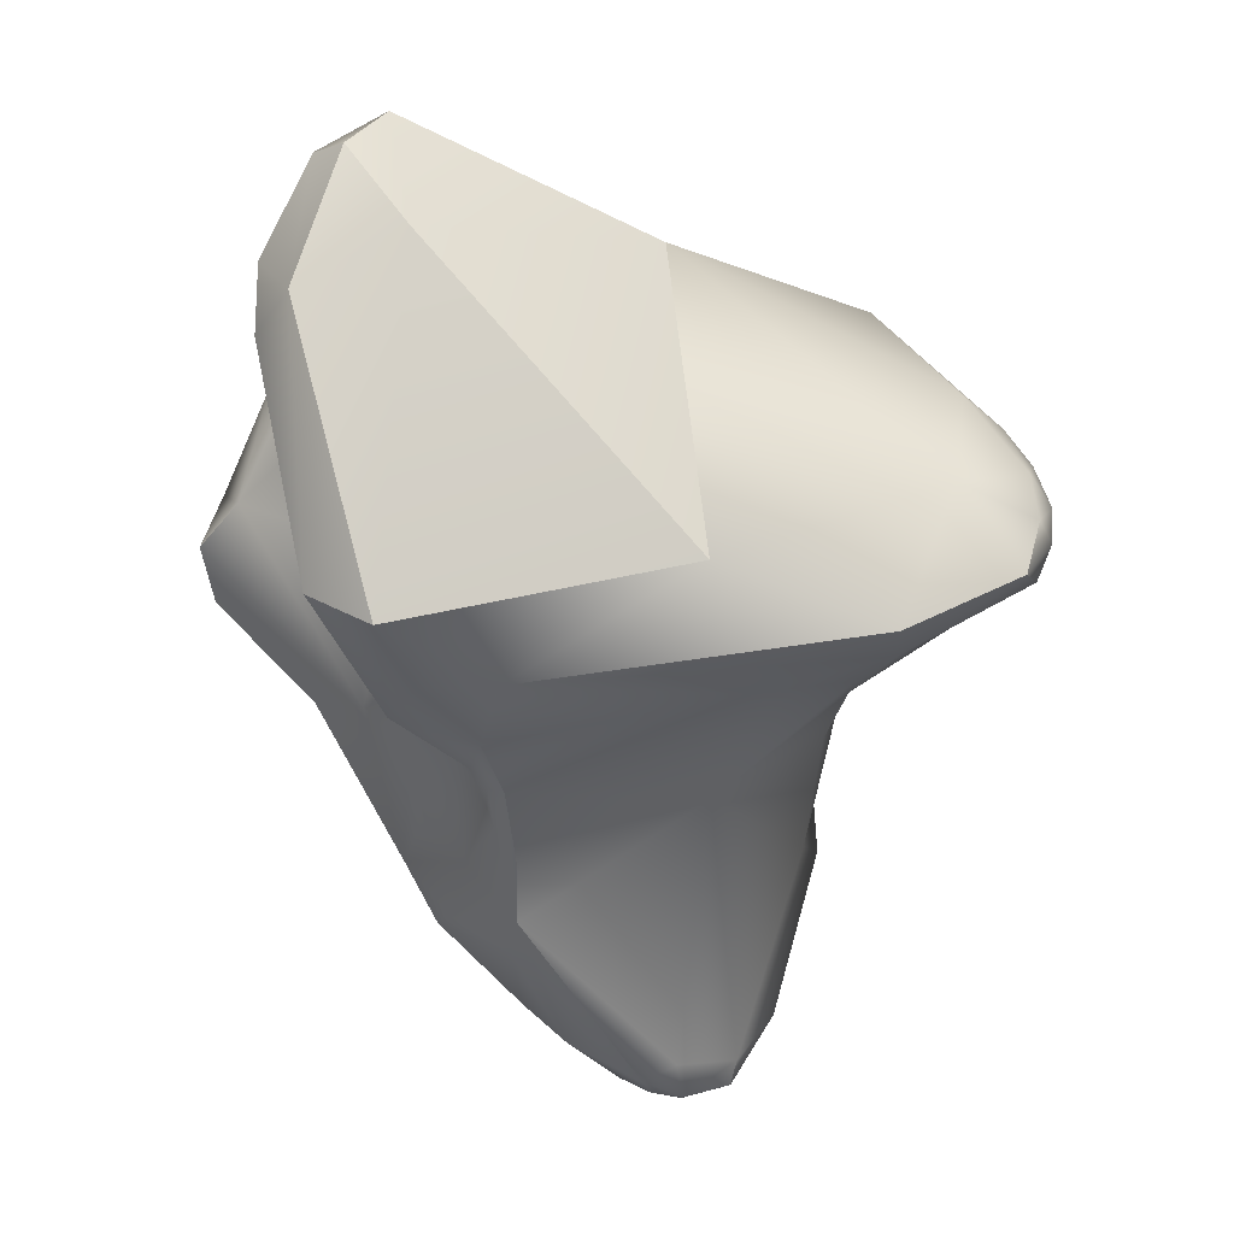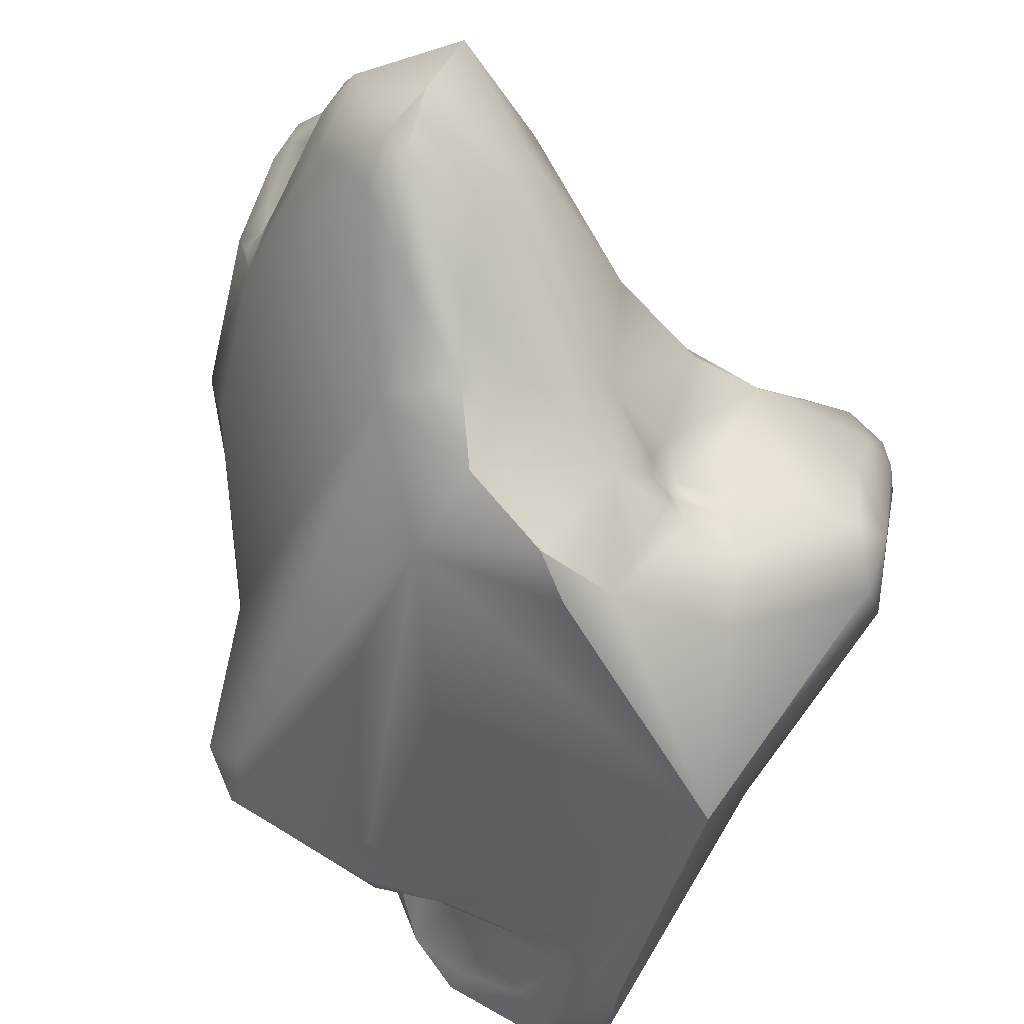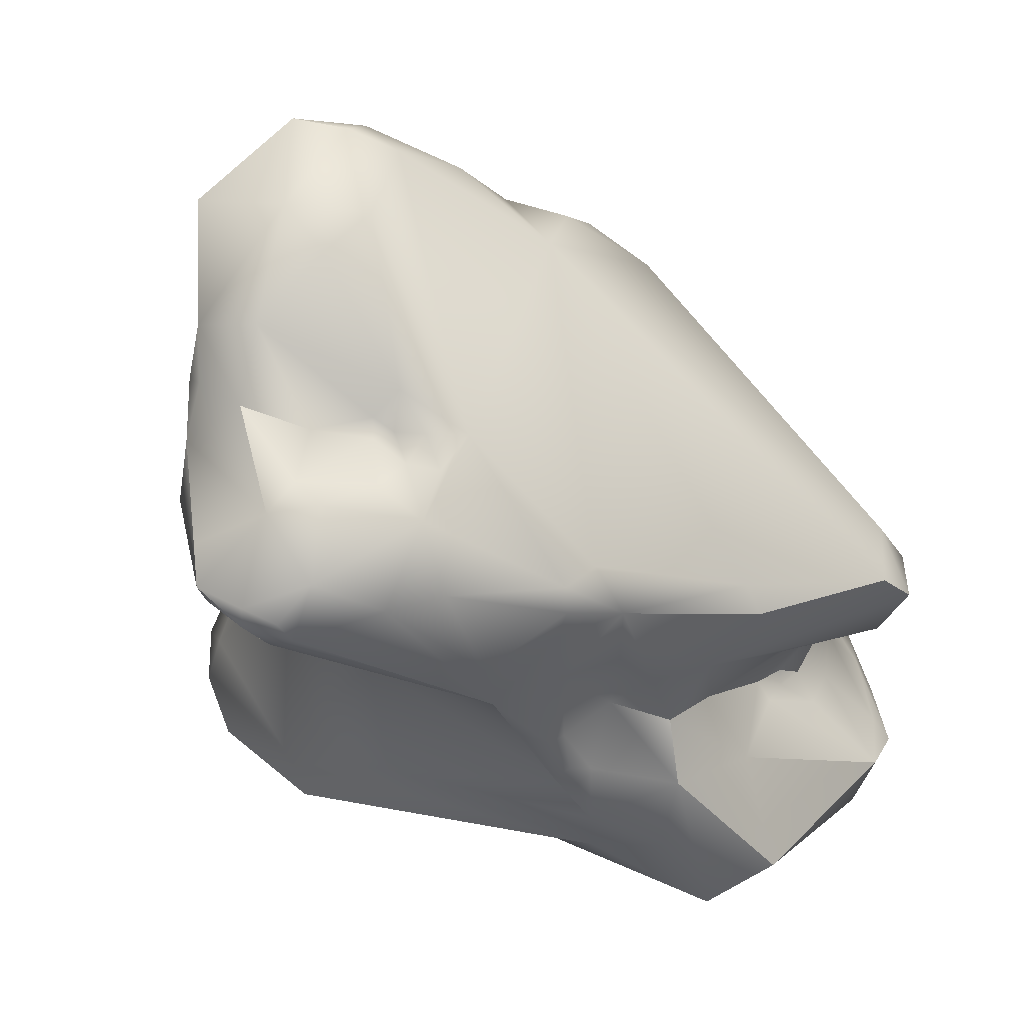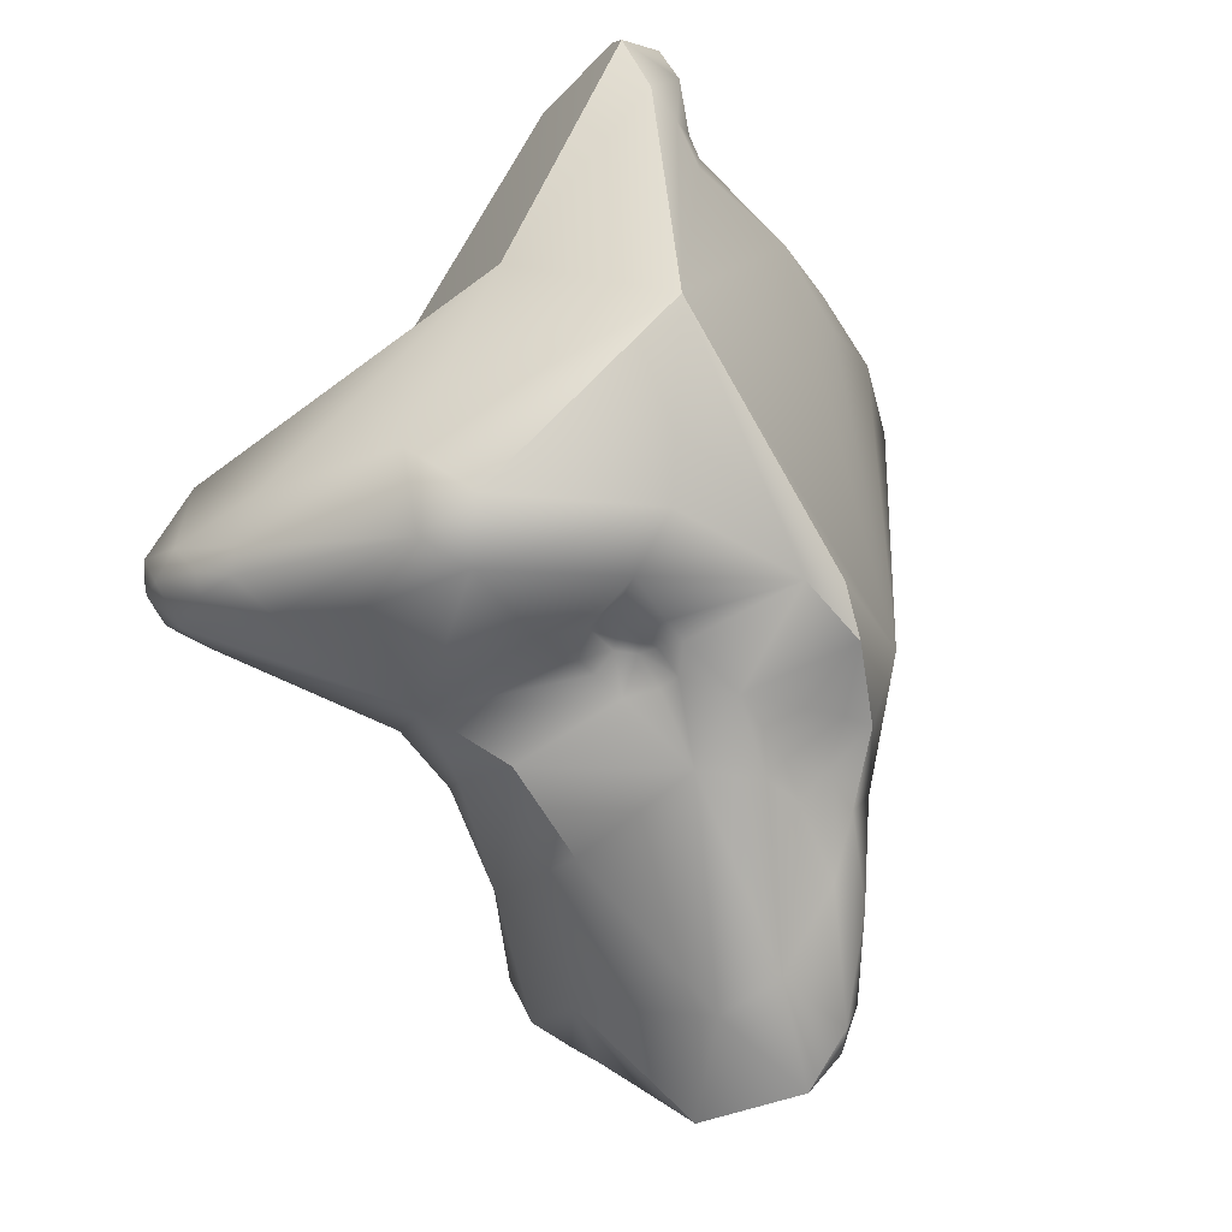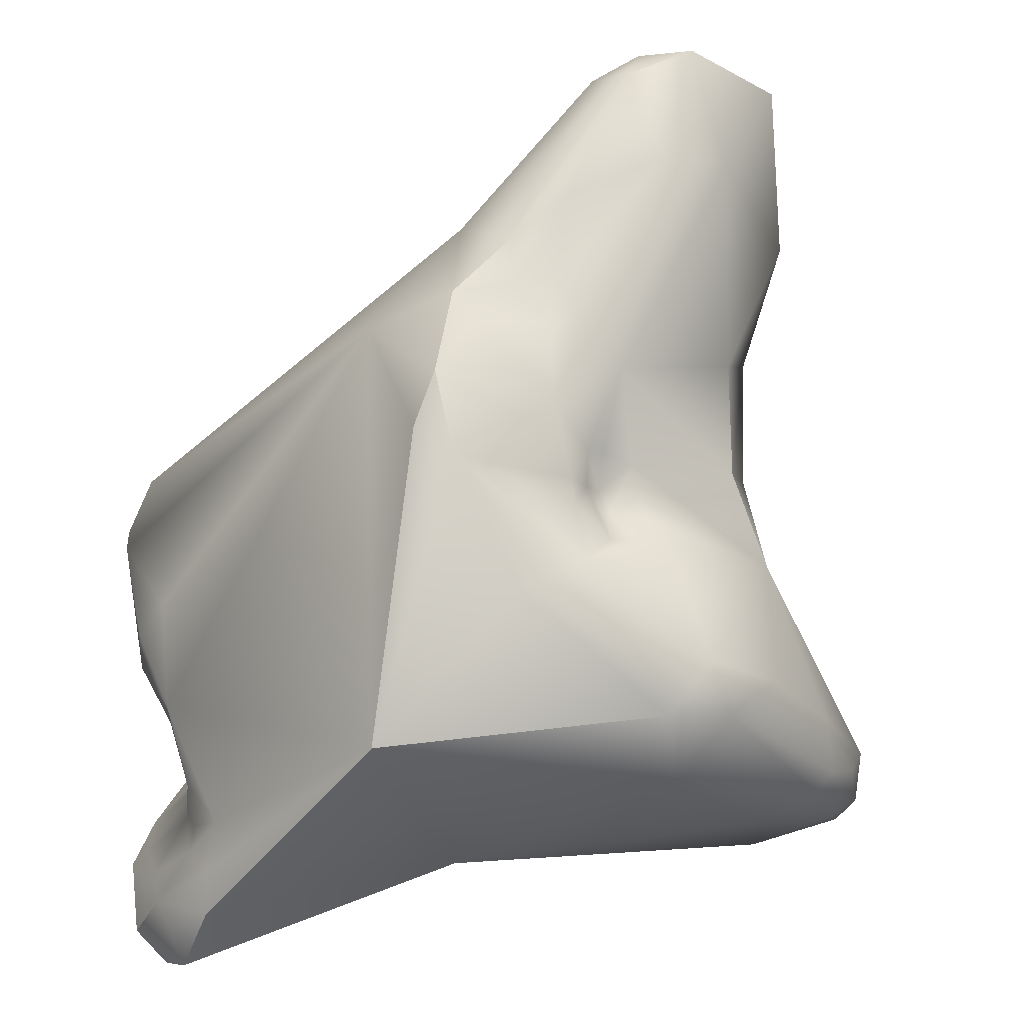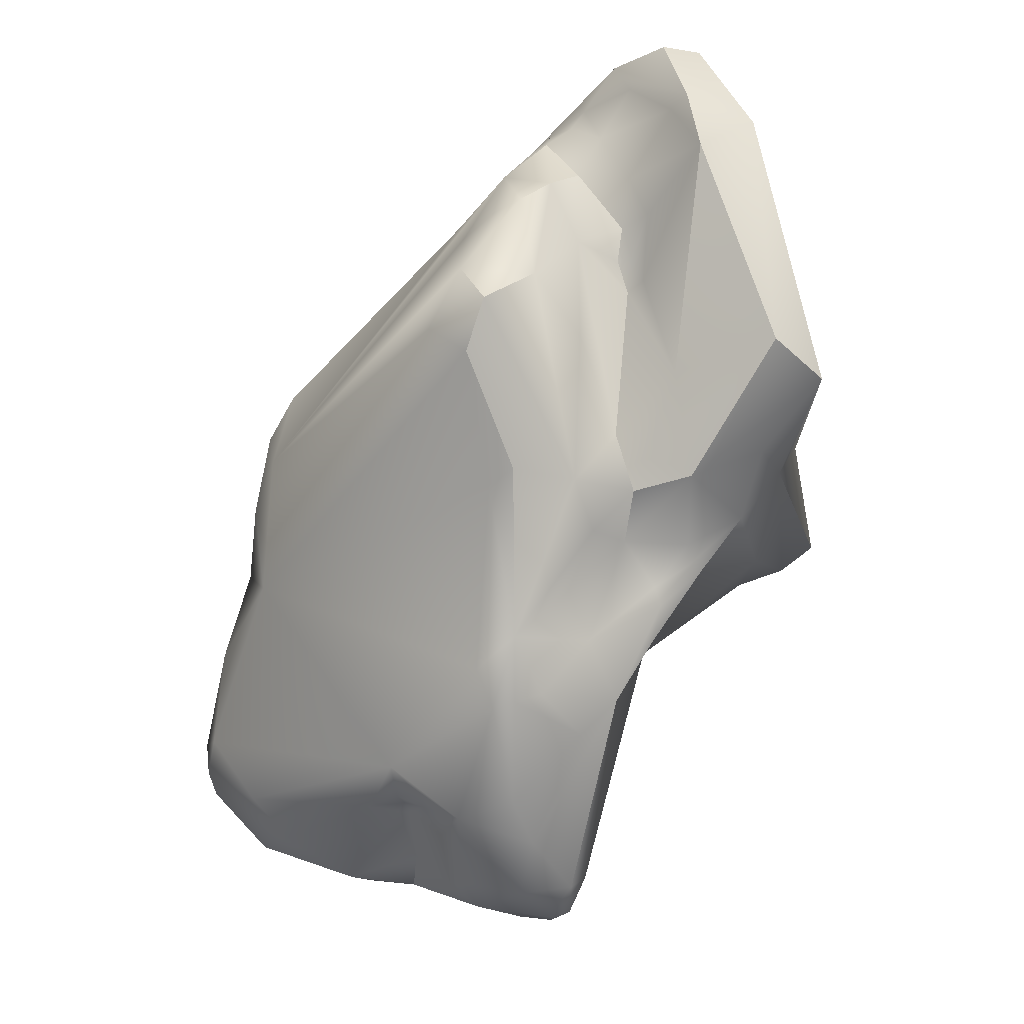
<metadata>
{"format":"obj","ext":"obj","renderer":"f3d","projection":"perspective","resolution":1024,"background":"white","views":[{"elev":5.5,"azim":0.4,"up":"+Z"},{"elev":75.1,"azim":-34.4,"up":"+Y"},{"elev":7.4,"azim":-157.8,"up":"+Y"},{"elev":35.3,"azim":139.5,"up":"+Z"},{"elev":46.9,"azim":16.0,"up":"+Y"},{"elev":-22.7,"azim":-75.5,"up":"+Z"}]}
</metadata>
<code>
v 264 -126.9 798.4
v 263.6 -127.6 797.4
v 264.1 -126.1 797
v 263.8 -127.1 796.2
v 266.3 -131.2 805.1
v 266.5 -130.4 804.1
v 265.3 -132.2 801.6
v 265.4 -131.9 803
v 265.7 -131.5 802.9
v 266.1 -133.4 802.5
v 266 -128.5 801.5
v 266.7 -129 802
v 266.6 -130.3 801.7
v 264.9 -127.4 800.3
v 265.1 -128 800.6
v 265.5 -126.6 800
v 266.2 -127.3 802
v 266.6 -130.7 800.6
v 266.5 -129.1 800.1
v 266.9 -130 800.6
v 264.5 -128.5 798.3
v 266.5 -129.1 797.7
v 266.3 -133.6 797
v 266.9 -131.2 796.6
v 265.9 -127.6 794.2
v 267.4 -129.7 795.5
v 266.1 -127 794
v 267 -128.8 794.3
v 267.6 -127.2 790.9
v 267 -132 805.2
v 267.7 -130.8 805.9
v 266.9 -129.9 805.1
v 267.4 -129 804.3
v 267.4 -128.7 803.8
v 268 -128.8 804.8
v 268 -128.1 804
v 268.2 -129.4 805.5
v 267.1 -128.2 803.3
v 268.3 -132.8 803.7
v 266.9 -129.5 803.1
v 267.1 -130.2 799.9
v 267.1 -129.9 799.8
v 267.2 -130.5 799.3
v 267.4 -130 799.1
v 269.2 -120.7 796.6
v 267.7 -134.4 796.5
v 270.3 -120.1 793.7
v 268.3 -132.9 795.1
v 269.9 -133.1 795.2
v 267.7 -131.4 794.4
v 269.2 -131 793.4
v 269.5 -132.2 794
v 269.5 -130.9 793
v 269.9 -131.1 792.9
v 267.8 -130 794.2
v 267.9 -129 793.4
v 268.1 -128.4 792
v 268.8 -129.5 793.4
v 269.5 -130.1 792.5
v 269 -128.6 791.1
v 269.6 -130.2 792.1
v 270 -129 790
v 269.9 -128.2 789.2
v 270 -129.9 791.4
v 268 -126.2 790.3
v 268.3 -127 789.6
v 268.3 -126.5 789.4
v 268.6 -127.6 789.8
v 270 -123.6 788.8
v 270.3 -124.2 788.1
v 270.7 -123.6 788.3
v 270 -126.6 787.7
v 270.4 -125.1 787.5
v 271.4 -124.7 803.8
v 270.9 -120.5 799.1
v 271.9 -120.6 799.5
v 270.8 -119.6 796.1
v 271.1 -119.8 798.1
v 271.4 -119.8 796.5
v 272.8 -120 796
v 271.6 -119.3 794.6
v 271.9 -119.8 795.4
v 272.7 -119.7 795.1
v 273.3 -120 795.8
v 272.5 -118.8 793.5
v 271.8 -118.6 792.6
v 272.2 -118.3 790.5
v 273 -117.8 790.6
v 273.1 -117.8 789.9
v 271.3 -123.6 788.3
v 271.7 -123.7 788.1
v 271.7 -123.3 788.2
v 271.2 -122.7 788.2
v 272.1 -119.4 788.9
v 272.7 -120.1 788
v 273.5 -119.2 788
v 270.9 -126.8 787
v 272.5 -127.3 786.3
v 272.7 -127 786
v 273.2 -127.5 786.7
v 271 -124.1 788
v 271.3 -124.5 787.4
v 272 -124.8 786.5
v 272 -126.2 786.1
v 272.6 -123.5 787.3
v 272.6 -124.4 786.5
v 272.9 -124.9 786.1
v 273.7 -121.5 787.2
v 273.4 -127.1 785.9
v 273.3 -126.7 785.8
v 273 -128.4 803.5
v 273.7 -122.4 801
v 274.7 -122.4 799.9
v 274.2 -122 798.9
v 274 -121.7 798.4
v 274.2 -122.2 798.2
v 274.1 -121.7 797.7
v 274.4 -122 797.4
v 274.4 -122.5 798.3
v 274.4 -122.6 797.9
v 274.7 -122.8 798.3
v 274.8 -122.9 798
v 274.9 -122.4 797.1
v 274.9 -122.7 799
v 275.2 -122.9 797.6
v 275.3 -122.9 798.7
v 275.5 -123 798
v 273.4 -120.8 797.4
v 273.7 -133 797.5
v 276.1 -122.4 793.8
v 274.3 -120.9 796
v 274.6 -131.8 794.9
v 273.9 -128.9 792.4
v 274.2 -118.5 792.2
v 275.3 -119 791.5
v 276 -125.2 790.8
v 274.1 -117.6 789.7
v 275.7 -119.2 788.7
v 274.5 -126.7 786.6
v 274.4 -126.4 786
v 274.5 -125.6 786.1
v 275.2 -123.8 787.1
v 275.4 -124.9 787.1
v 273.9 -123 786.9
v 275.1 -121.6 787.4
v 275 -122.7 787.3
v 275.4 -122.6 787.7
v 276.9 -124.2 801.9
v 277.2 -126 802.1
v 278 -124.7 801.1
v 277.5 -123.7 800.6
v 276.4 -123.3 798.8
v 277.3 -132.8 796.2
v 277.8 -125 796.8
v 276.7 -123.6 795.7
v 276.6 -131 795.1
v 277.3 -132 795.6
v 276.3 -126.3 793.3
v 276.7 -125.3 794.3
v 276.7 -127.3 794.4
v 276.4 -122.2 790.2
v 278.4 -131.7 798.9
v 278.8 -128.6 800.5
v 279.7 -128.3 799.8
v 280 -128 799.3
v 280 -130 799
v 280.2 -128.9 799.1
v 280.3 -128.7 798.7
v 278.6 -125.4 799.4
v 279.7 -127.1 798.7
v 279.7 -131.8 797.2
v 280.1 -131.1 798.2
v 280.4 -130.6 797.7
v 279.7 -129.5 796.7
v 280.4 -130.1 798.3
v 280.3 -129.5 797.5
v 280.1 -130.5 796.9
v 263.6 -127.6 797.4
v 263.6 -127.6 797.4
v 263.8 -127.1 796.2
v 266.3 -131.2 805.1
v 266.3 -131.2 805.1
v 265.3 -132.2 801.6
v 265.3 -132.2 801.6
v 265.4 -131.9 803
v 266.1 -133.4 802.5
v 266 -128.5 801.5
v 266.7 -129 802
v 266.7 -129 802
v 266.9 -130 800.6
v 266.3 -133.6 797
v 266.3 -133.6 797
v 265.9 -127.6 794.2
v 267.4 -129.7 795.5
v 267 -132 805.2
v 267 -132 805.2
v 267 -132 805.2
v 267.7 -130.8 805.9
v 267.7 -130.8 805.9
v 268.2 -129.4 805.5
v 267.1 -128.2 803.3
v 268.3 -132.8 803.7
v 267.1 -129.9 799.8
v 267.4 -130 799.1
v 267.7 -134.4 796.5
v 267.7 -134.4 796.5
v 267.7 -131.4 794.4
v 269.9 -131.1 792.9
v 267.8 -130 794.2
v 267.8 -130 794.2
v 270 -129 790
v 270 -129.9 791.4
v 271.4 -124.7 803.8
v 271.4 -124.7 803.8
v 270.9 -120.5 799.1
v 270.8 -119.6 796.1
v 271.1 -119.8 798.1
v 271.1 -119.8 798.1
v 273 -128.4 803.5
v 273.7 -133 797.5
v 273.7 -133 797.5
v 274.1 -117.6 789.7
v 274.1 -117.6 789.7
v 275.7 -119.2 788.7
v 275.7 -119.2 788.7
v 274.4 -126.4 786
v 274.4 -126.4 786
v 274.5 -125.6 786.1
v 273.9 -123 786.9
v 277.3 -132.8 796.2
v 276.7 -123.6 795.7
v 279.7 -131.8 797.2
v 279.7 -131.8 797.2
g grp1
f 2 21 1
f 178 1 3
f 4 178 3
f 15 14 1
f 21 15 1
f 21 179 28
f 14 16 1
f 45 3 1
f 28 179 180
f 4 47 27
f 4 3 47
f 8 32 6
f 5 32 8
f 10 30 181
f 181 185 10
f 6 9 8
f 7 10 185
f 183 8 9
f 7 23 10
f 9 13 183
f 186 46 39
f 10 23 205
f 195 186 39
f 11 15 21
f 19 11 21
f 6 40 9
f 12 38 187
f 9 40 13
f 188 11 19
f 183 13 18
f 13 20 18
f 201 189 40
f 40 189 13
f 13 189 20
f 19 190 188
f 15 187 17
f 17 14 15
f 17 187 38
f 17 16 14
f 19 21 22
f 20 41 18
f 20 42 41
f 190 19 203
f 18 41 43
f 16 45 1
f 28 22 21
f 184 24 191
f 183 18 43
f 24 183 43
f 191 24 50
f 28 180 25
f 27 193 4
f 22 28 26
f 3 45 47
f 193 27 29
f 27 65 29
f 29 28 25
f 28 29 56
f 65 27 47
f 31 32 182
f 182 196 31
f 197 202 198
f 33 34 40
f 33 40 6
f 40 34 201
f 34 36 201
f 32 35 33
f 32 33 6
f 35 36 33
f 34 33 36
f 111 37 199
f 31 200 32
f 32 200 35
f 74 35 200
f 74 36 35
f 213 37 111
f 201 36 17
f 17 36 74
f 16 17 45
f 17 74 45
f 42 44 41
f 19 204 203
f 41 44 43
f 19 26 204
f 75 45 74
f 78 45 75
f 77 45 78
f 206 192 207
f 206 207 48
f 206 49 129
f 44 24 43
f 44 194 24
f 19 22 26
f 194 55 24
f 28 209 26
f 24 55 50
f 45 77 47
f 49 206 48
f 207 52 48
f 210 58 207
f 207 58 51
f 207 51 52
f 52 49 48
f 53 52 51
f 51 59 53
f 61 54 53
f 61 53 59
f 52 132 49
f 132 52 208
f 54 52 53
f 209 28 56
f 56 29 57
f 56 57 58
f 60 57 29
f 209 56 58
f 57 60 58
f 51 58 59
f 69 47 87
f 68 60 29
f 60 59 58
f 59 60 61
f 60 62 61
f 68 62 60
f 62 68 63
f 64 54 61
f 62 64 61
f 208 212 133
f 68 29 66
f 67 29 65
f 29 67 66
f 47 69 65
f 67 65 69
f 68 66 63
f 63 66 72
f 87 94 69
f 69 70 73
f 94 93 69
f 71 69 93
f 69 71 70
f 101 70 71
f 72 66 67
f 67 69 73
f 72 67 73
f 73 97 72
f 70 101 73
f 198 202 219
f 214 112 76
f 76 215 214
f 215 76 217
f 218 79 216
f 128 79 218
f 76 128 218
f 128 80 79
f 80 82 79
f 82 80 83
f 80 128 84
f 83 80 84
f 128 131 84
f 46 220 39
f 47 77 81
f 216 79 82
f 82 81 216
f 82 85 81
f 85 82 83
f 83 134 85
f 84 134 83
f 134 84 131
f 47 81 86
f 81 85 88
f 86 81 88
f 134 88 85
f 208 133 132
f 47 86 87
f 86 88 87
f 87 89 94
f 88 89 87
f 137 89 88
f 133 212 211
f 90 71 93
f 101 71 90
f 101 90 91
f 90 92 91
f 90 93 92
f 92 105 91
f 93 94 95
f 89 96 94
f 95 96 108
f 95 94 96
f 222 96 89
f 63 72 97
f 104 97 73
f 62 63 97
f 97 104 98
f 62 97 98
f 98 104 99
f 110 99 104
f 98 99 109
f 110 109 99
f 100 211 98
f 109 100 98
f 102 101 91
f 73 101 102
f 91 106 102
f 103 73 102
f 103 102 106
f 73 103 104
f 106 91 105
f 107 104 103
f 107 103 106
f 144 106 105
f 107 106 144
f 92 93 108
f 93 95 108
f 105 92 108
f 108 229 105
f 229 108 145
f 104 107 110
f 148 112 214
f 113 76 112
f 76 113 114
f 112 151 113
f 219 202 221
f 128 76 115
f 131 128 117
f 116 114 119
f 114 116 115
f 76 114 115
f 115 116 117
f 115 117 128
f 120 116 119
f 116 120 117
f 123 118 120
f 118 117 120
f 131 117 118
f 119 121 120
f 121 122 120
f 123 120 122
f 131 118 123
f 124 114 113
f 124 119 114
f 124 126 121
f 119 124 121
f 126 122 121
f 123 122 125
f 126 124 113
f 127 122 126
f 127 125 122
f 123 125 154
f 125 127 154
f 154 155 123
f 123 155 131
f 129 49 153
f 155 130 131
f 135 134 131
f 133 158 160
f 136 161 130
f 130 135 131
f 135 130 161
f 88 134 223
f 223 134 135
f 136 158 133
f 143 161 136
f 161 145 138
f 96 222 224
f 96 224 145
f 223 135 225
f 161 225 135
f 133 211 100
f 100 109 139
f 109 140 139
f 139 133 100
f 226 107 141
f 142 141 107
f 229 142 107
f 133 139 136
f 136 139 143
f 143 139 227
f 228 143 227
f 143 228 142
f 143 142 161
f 146 229 145
f 146 142 229
f 146 145 147
f 145 161 147
f 146 147 142
f 142 147 161
f 96 145 108
f 109 110 226
f 110 107 226
f 162 111 129
f 149 213 111
f 148 213 149
f 164 150 149
f 150 148 149
f 151 148 150
f 151 112 148
f 162 163 111
f 169 170 154
f 154 151 169
f 113 152 126
f 152 127 126
f 152 154 127
f 151 152 113
f 154 152 151
f 162 129 153
f 49 157 230
f 171 162 153
f 232 230 157
f 160 157 156
f 159 231 154
f 154 160 159
f 231 159 136
f 130 231 136
f 156 132 133
f 157 49 132
f 157 132 156
f 160 156 133
f 159 160 158
f 136 159 158
f 149 111 163
f 164 149 163
f 163 162 166
f 166 162 172
f 172 175 166
f 164 165 150
f 163 166 164
f 167 164 166
f 170 165 168
f 165 170 150
f 165 164 167
f 170 168 176
f 167 168 165
f 167 175 168
f 167 166 175
f 154 170 176
f 151 150 169
f 169 150 170
f 162 171 172
f 172 233 173
f 173 233 177
f 157 177 232
f 172 173 175
f 174 154 176
f 174 160 154
f 174 157 160
f 174 177 157
f 175 173 176
f 173 177 176
f 176 177 174
f 168 175 176

</code>
